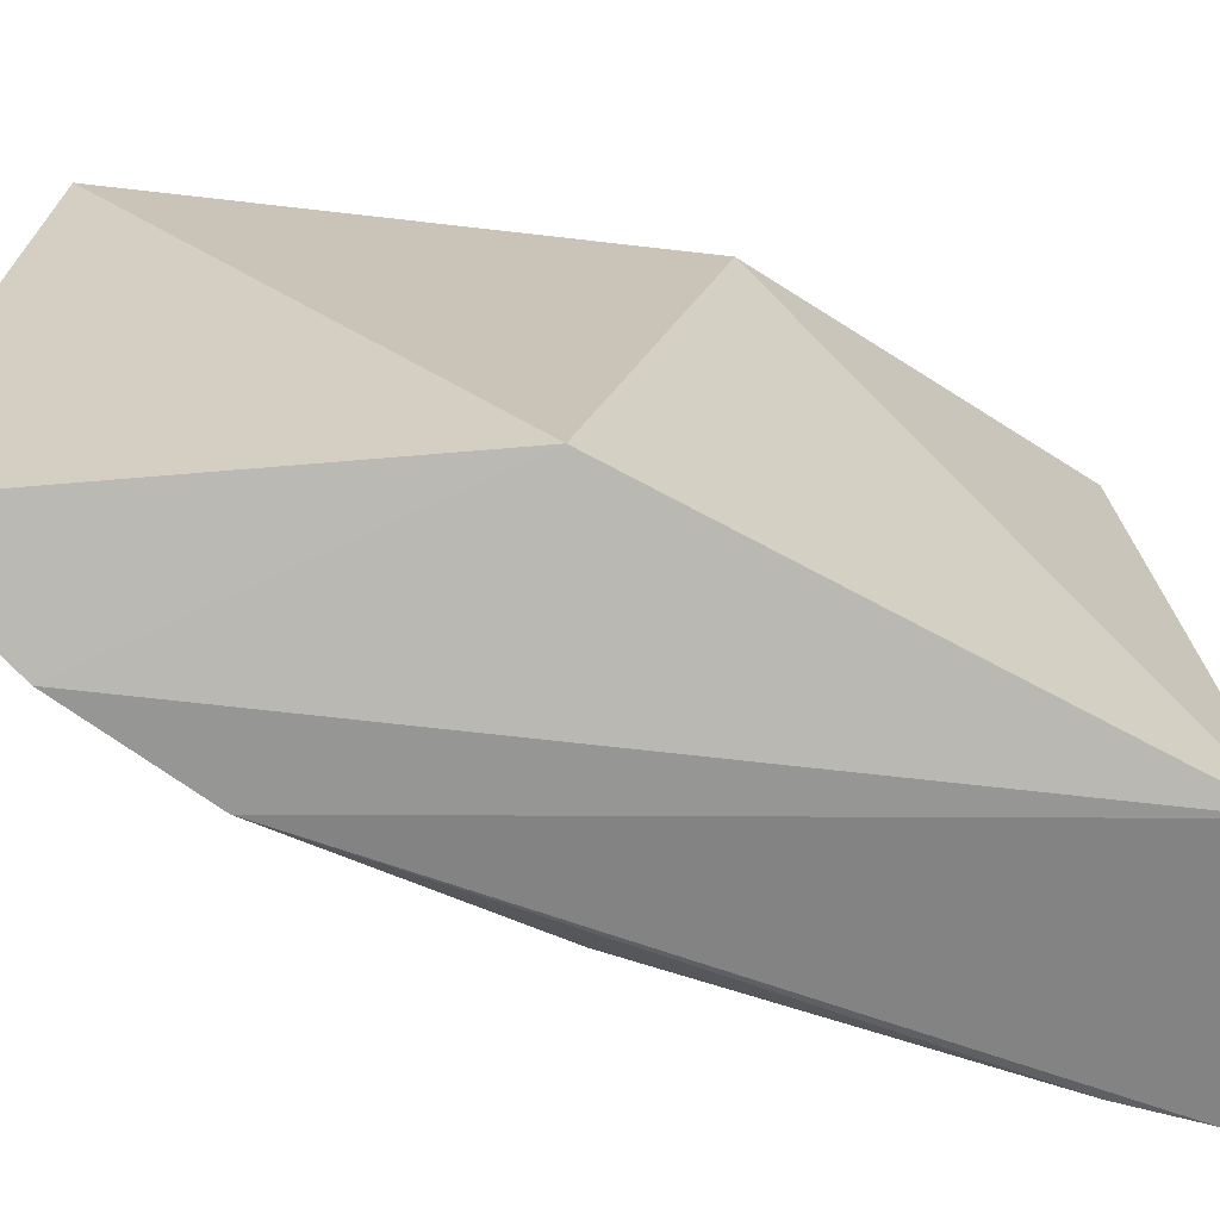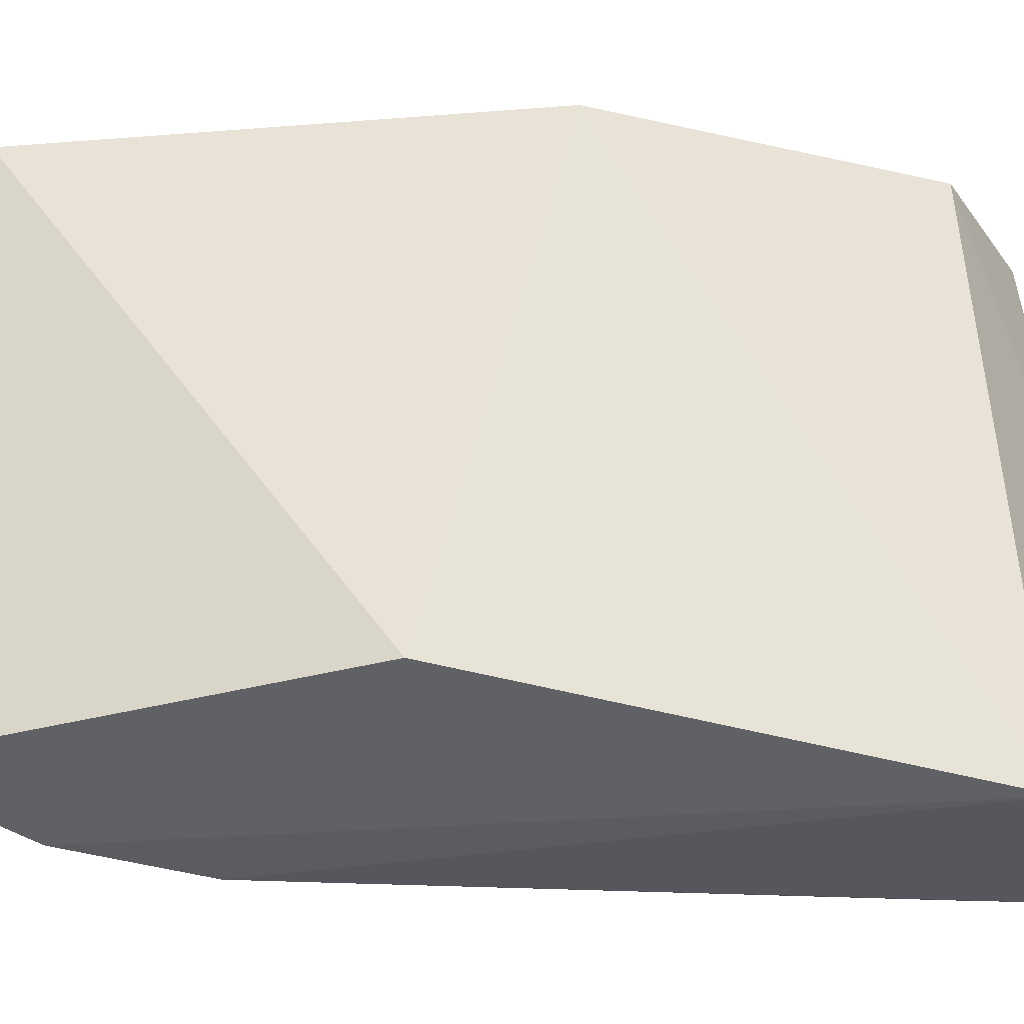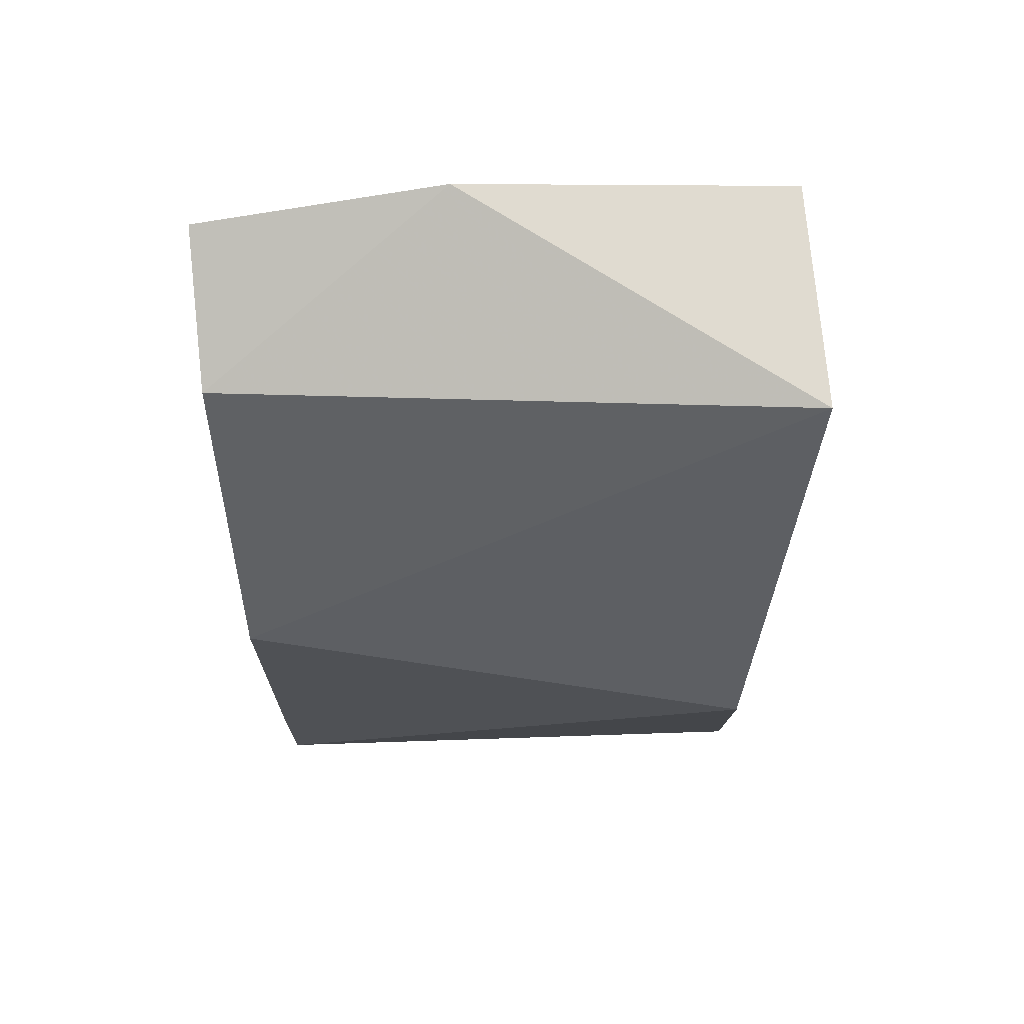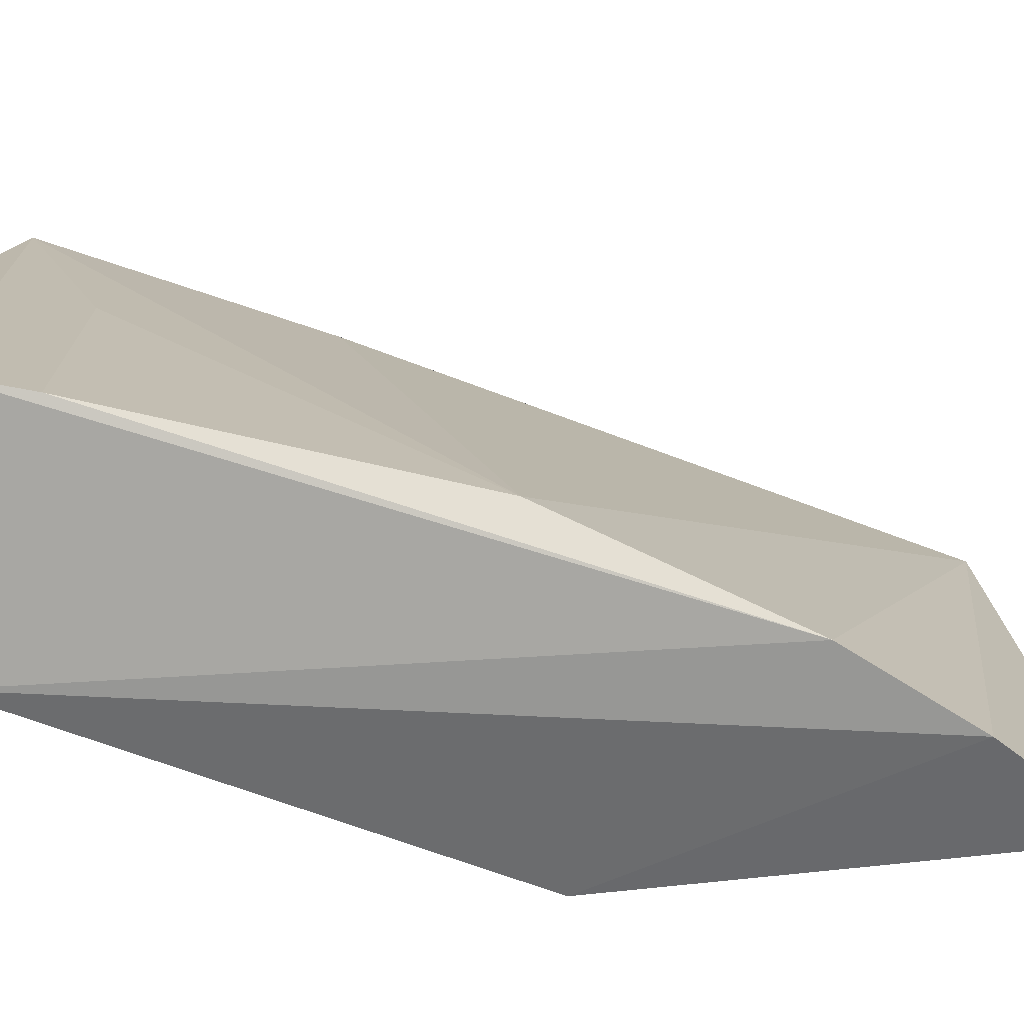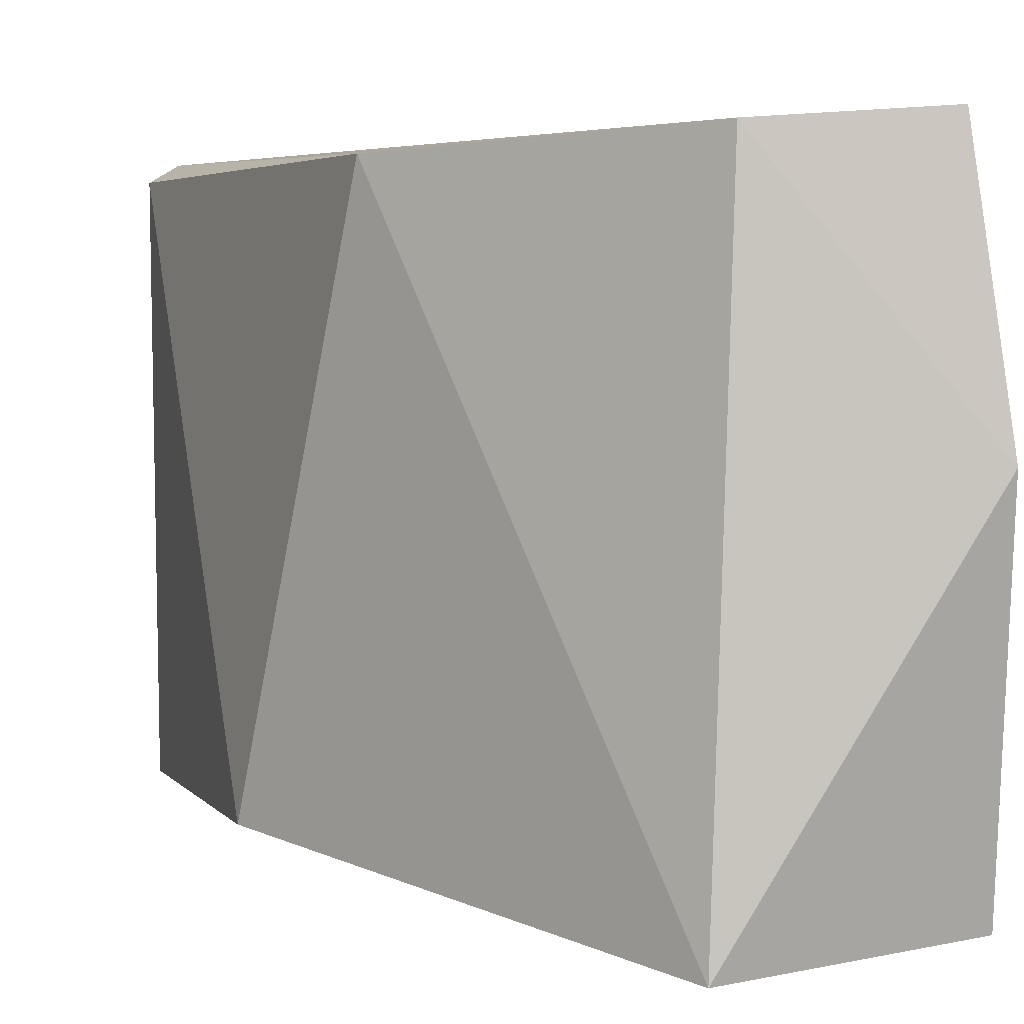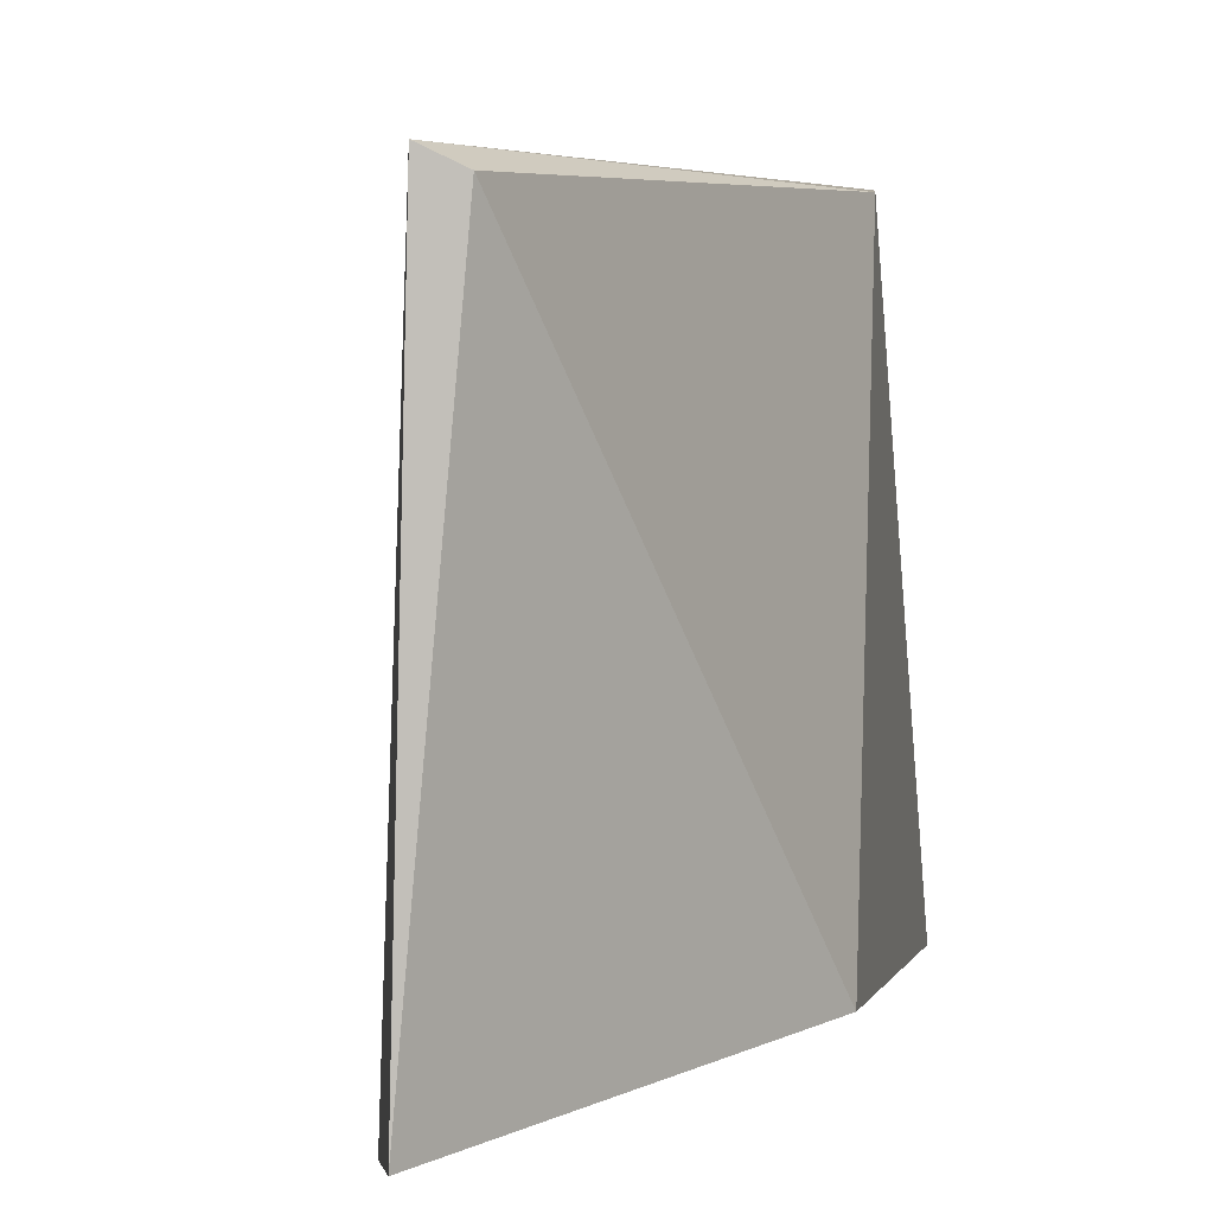
<metadata>
{"format":"obj","ext":"obj","renderer":"f3d","projection":"perspective","resolution":1024,"background":"white","views":[{"elev":-64.9,"azim":-90.9,"up":"+Y"},{"elev":-31.1,"azim":-77.9,"up":"+Y"},{"elev":75.9,"azim":-90.8,"up":"+Z"},{"elev":-70.9,"azim":93.3,"up":"+Y"},{"elev":4.0,"azim":-20.1,"up":"+Y"},{"elev":5.3,"azim":-143.0,"up":"+Y"}]}
</metadata>
<code>
v 0.05243 0.026 0.07253
v 0.0542 0.002122 0.07133
v 0.0494 0.002627 0.05497
v 0.03799 0.02572 0.03868
v 0.03606 0.003584 0.05428
v 0.04855 0.02419 0.06153
v 0.05241 0.01529 0.0687
v 0.04482 0.001521 0.07215
v 0.03872 0.02507 0.05911
v 0.03742 0.002642 0.03711
v 0.05344 0.002154 0.06828
v 0.05341 0.01588 0.07382
v 0.0462 0.02559 0.07074
v 0.0367 0.02502 0.03938
v 0.04498 0.001286 0.04622
v 0.04161 0.001408 0.04159
f 6 1 3
f 6 3 4
f 6 4 1
f 7 1 2
f 7 3 1
f 9 5 8
f 11 7 2
f 11 3 7
f 12 8 2
f 12 2 1
f 13 1 4
f 13 4 9
f 13 9 8
f 13 12 1
f 13 8 12
f 14 9 4
f 14 5 9
f 14 10 5
f 14 4 10
f 15 4 3
f 15 3 11
f 15 11 2
f 15 2 8
f 16 8 5
f 16 5 10
f 16 15 8
f 16 10 4
f 16 4 15

</code>
